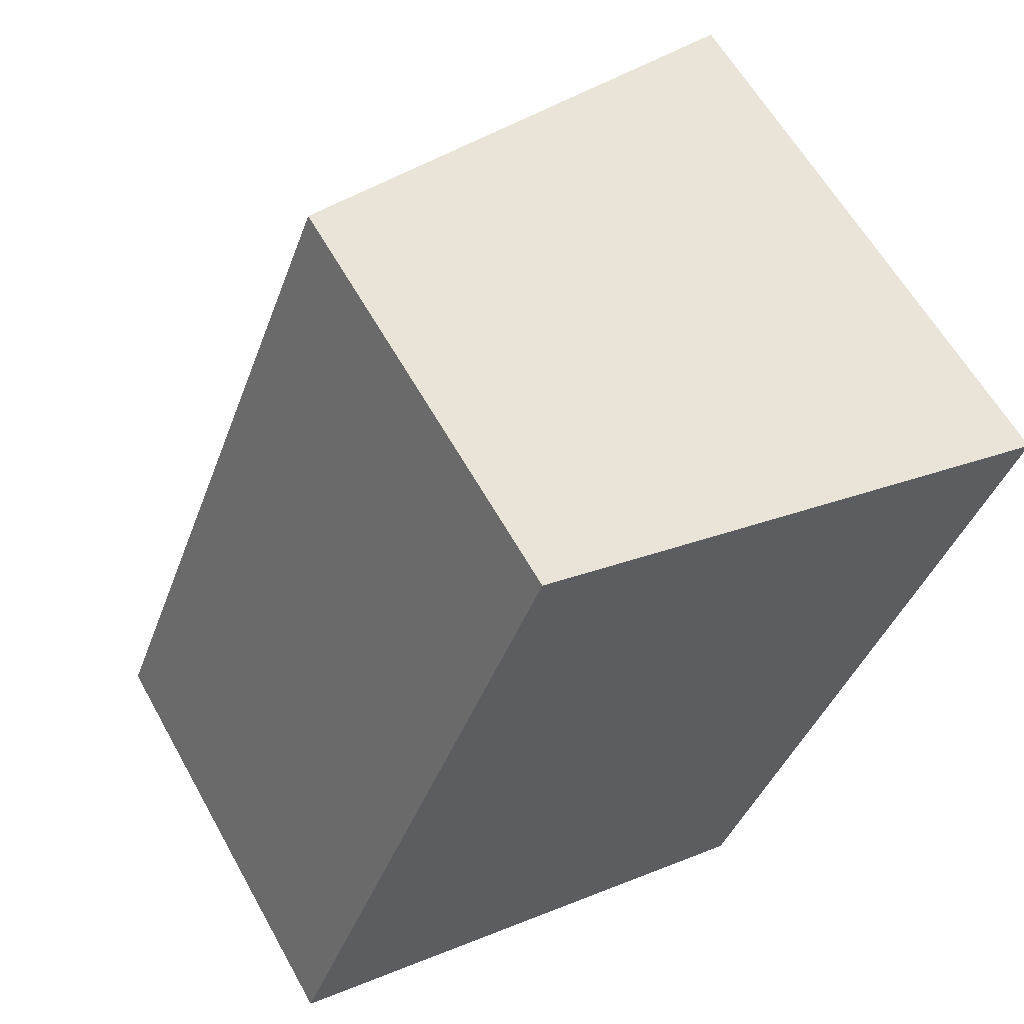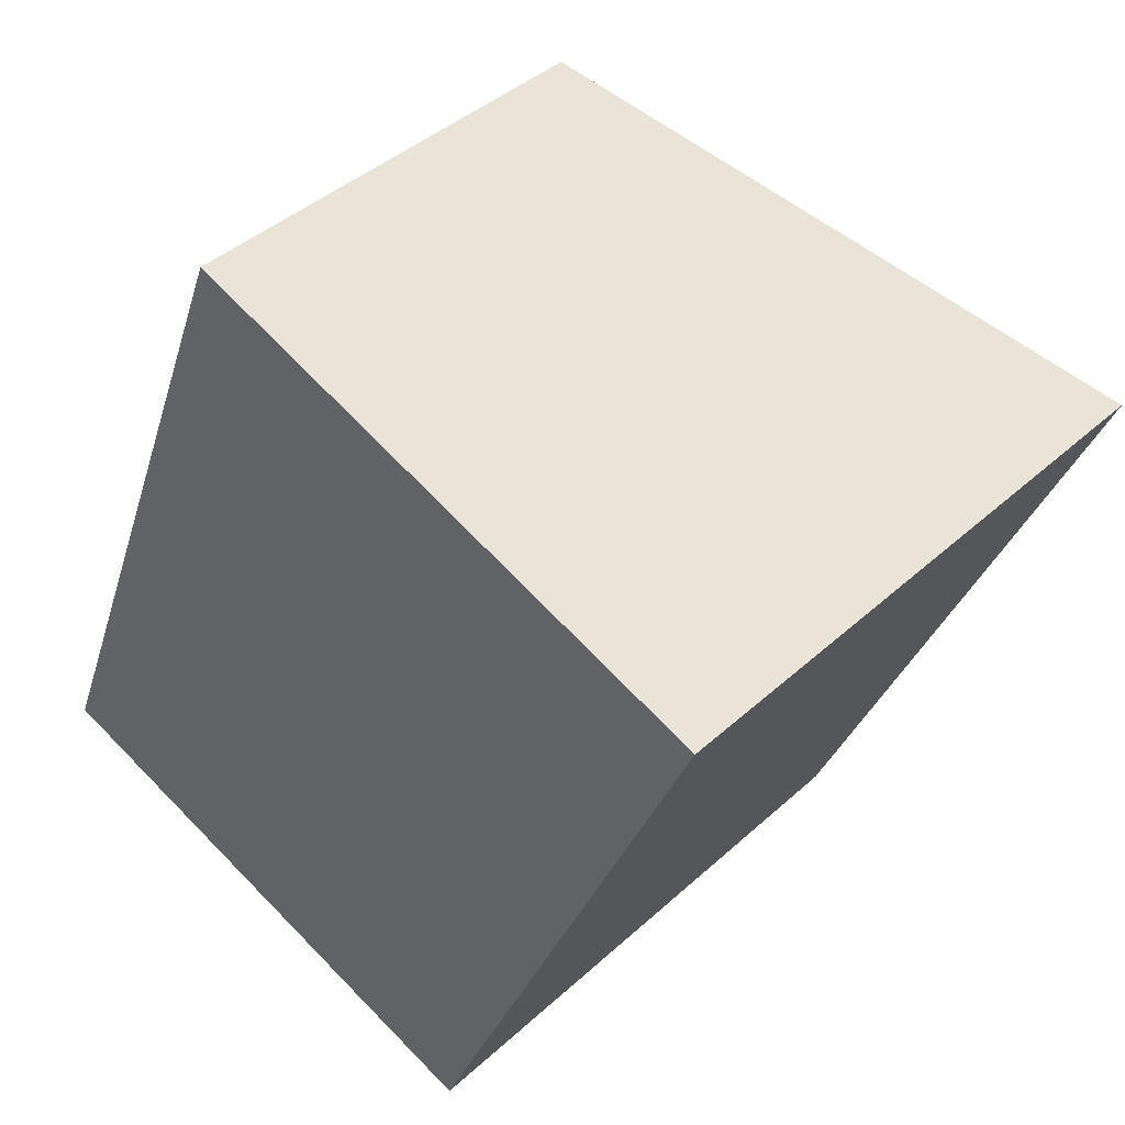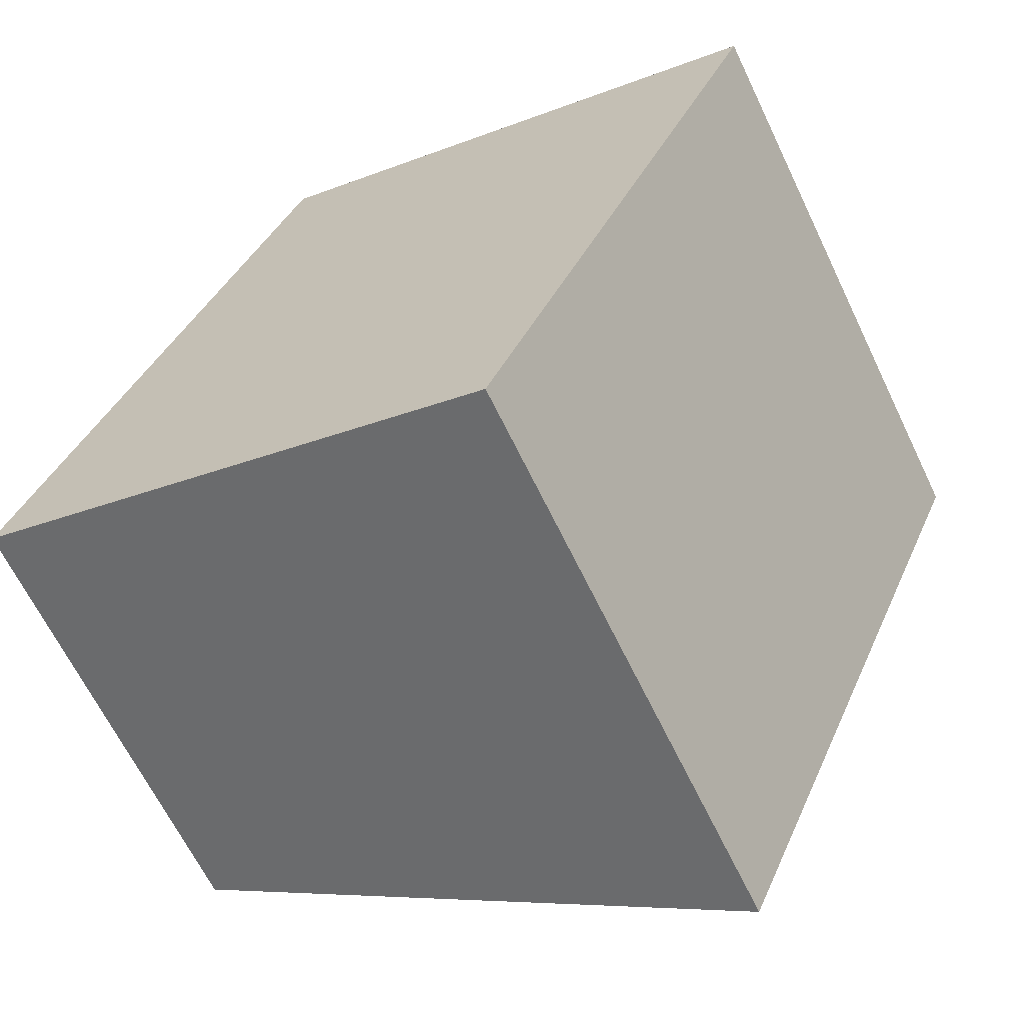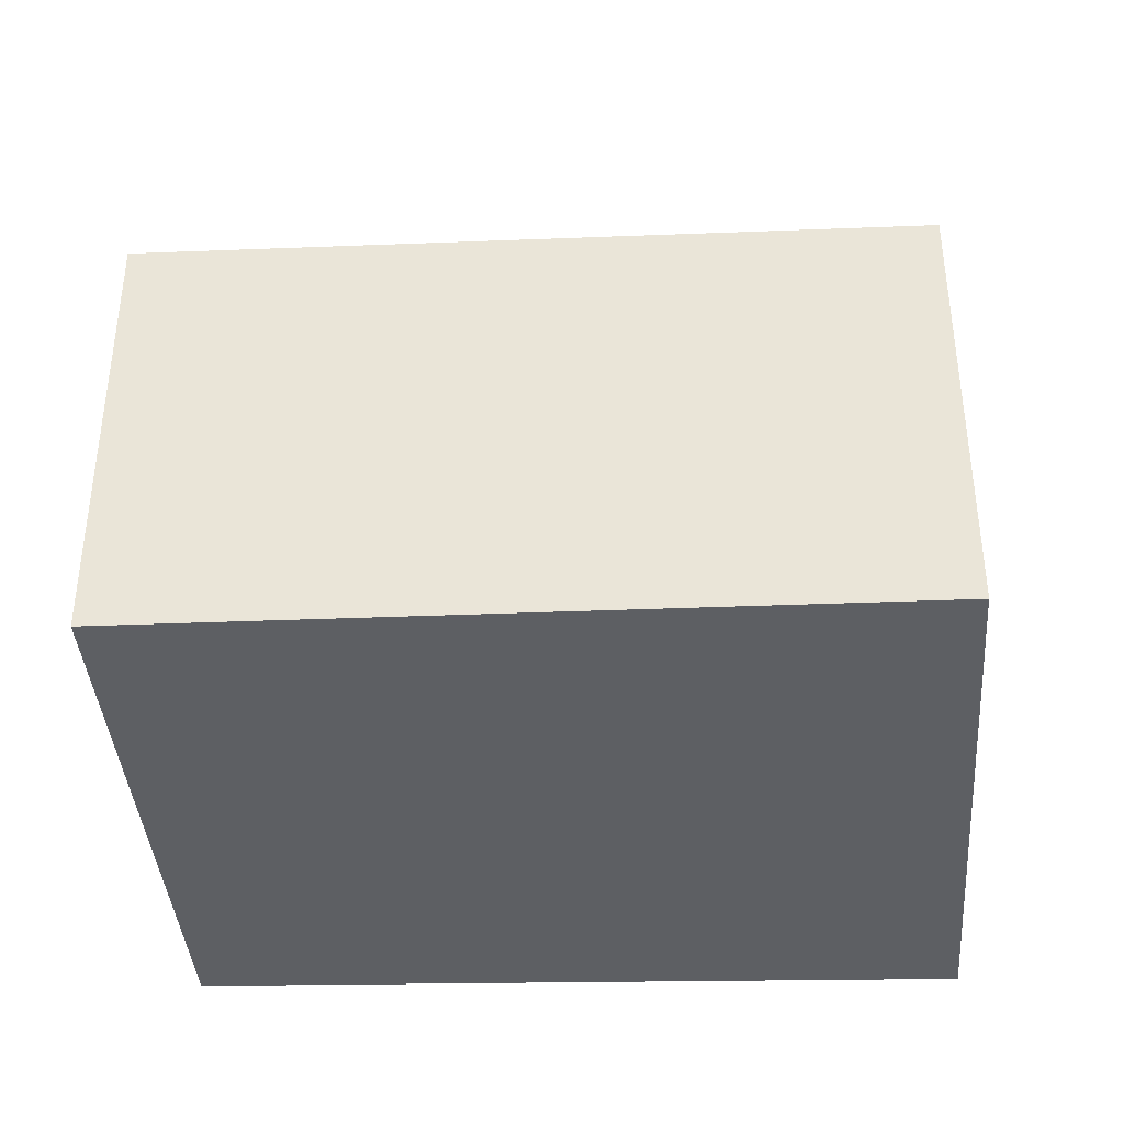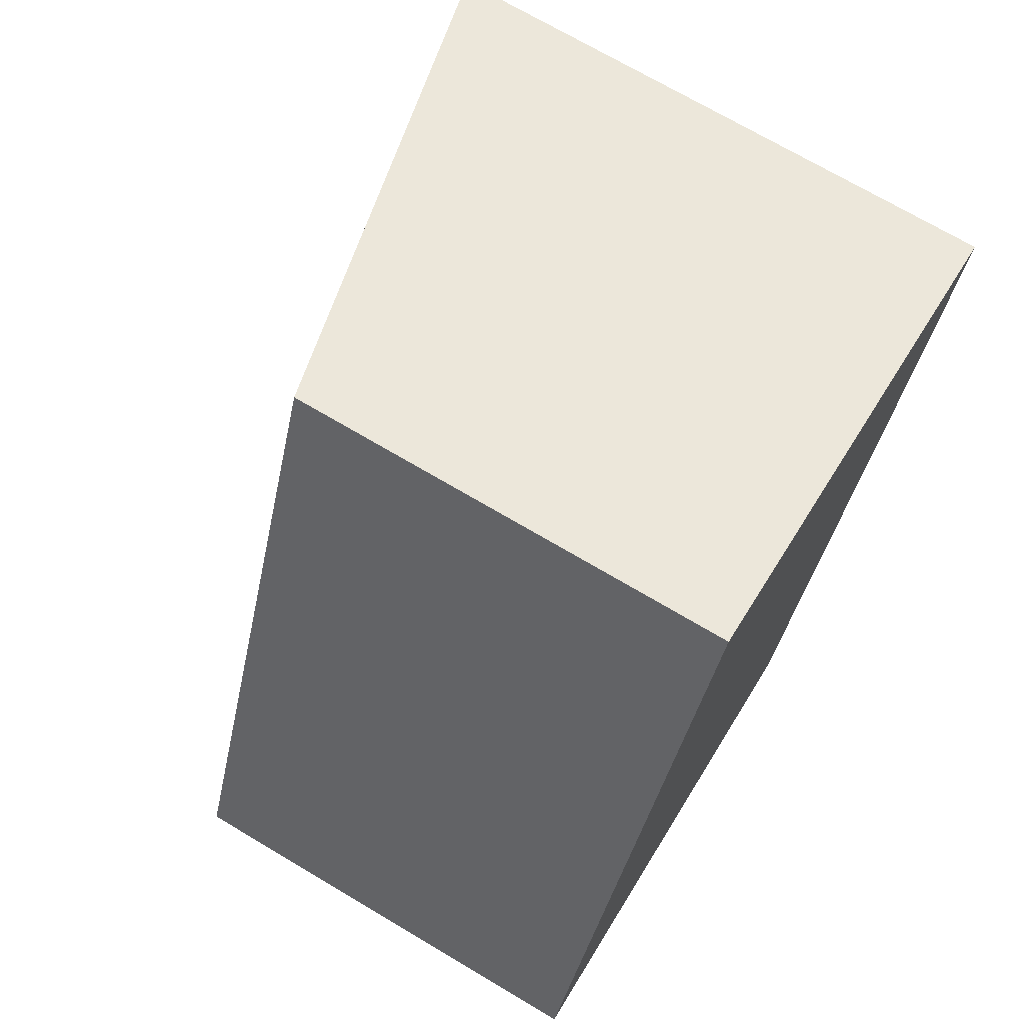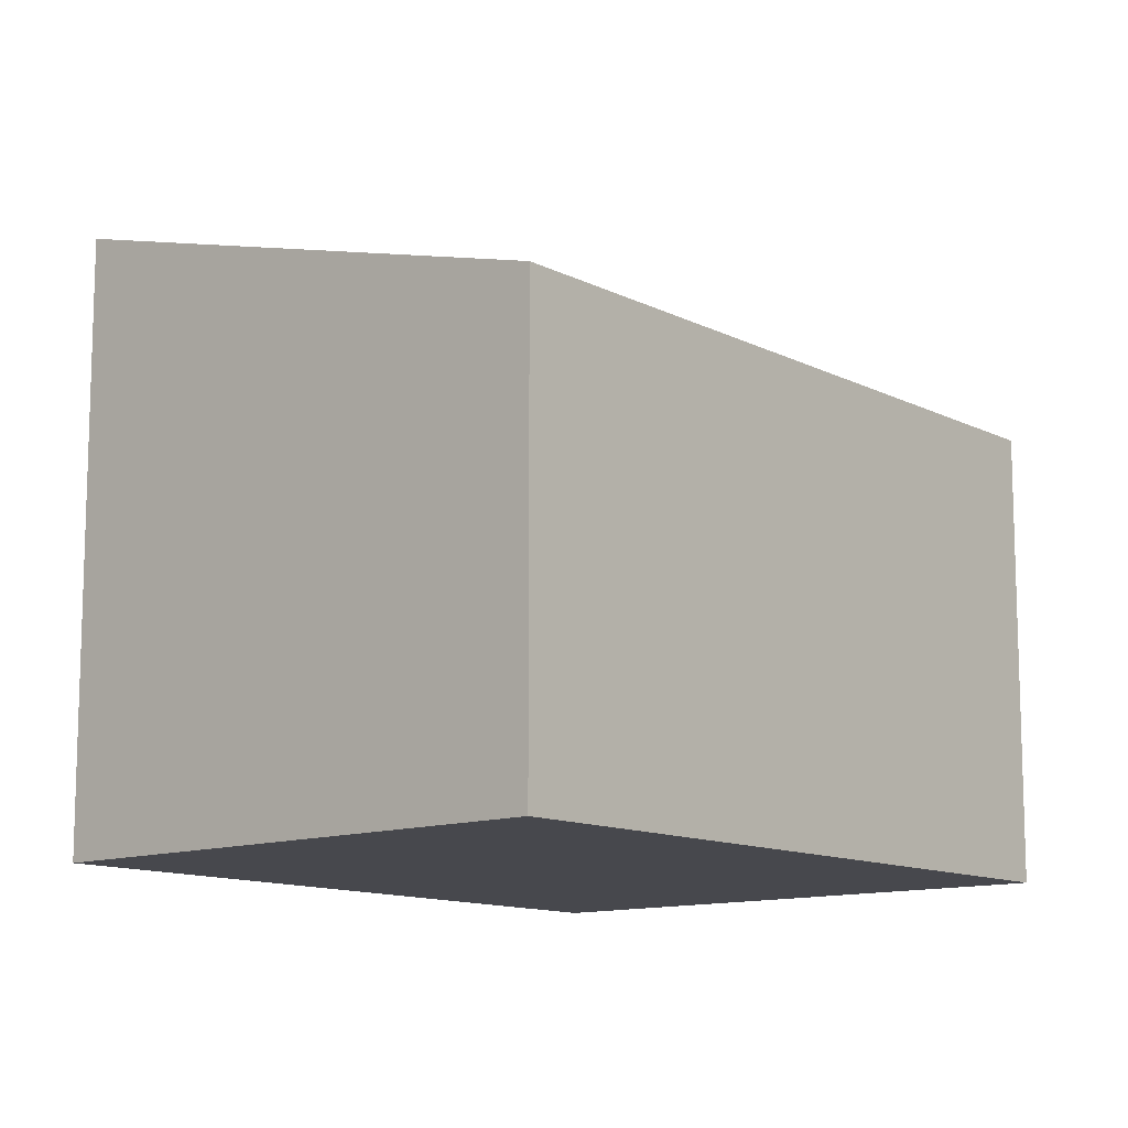
<metadata>
{"format":"obj","ext":"obj","renderer":"f3d","projection":"perspective","resolution":1024,"background":"white","views":[{"elev":60.0,"azim":-28.9,"up":"+Z"},{"elev":41.3,"azim":42.3,"up":"+Z"},{"elev":-65.1,"azim":25.7,"up":"+Z"},{"elev":-40.4,"azim":-65.7,"up":"+Y"},{"elev":71.2,"azim":-59.3,"up":"+Z"},{"elev":-11.8,"azim":-118.7,"up":"+Y"}]}
</metadata>
<code>
v  2.874 3.208 -1.001
v  1.496 2.416 3.784
v  4.461 3.24 2.683
v  0 2.416 1.479e-16
v  4.461 -1.643e-16 2.683
v  2.874 6.129e-17 -1.001
v  0 0 0
v  1.496 -2.317e-16 3.784
g defaultobject
f 1 2 3
f 2 1 4
f 5 1 3
f 1 5 6
f 6 4 1
f 4 6 7
f 7 2 4
f 2 7 8
f 2 5 3
f 5 2 8
f 8 6 5
f 6 8 7

</code>
